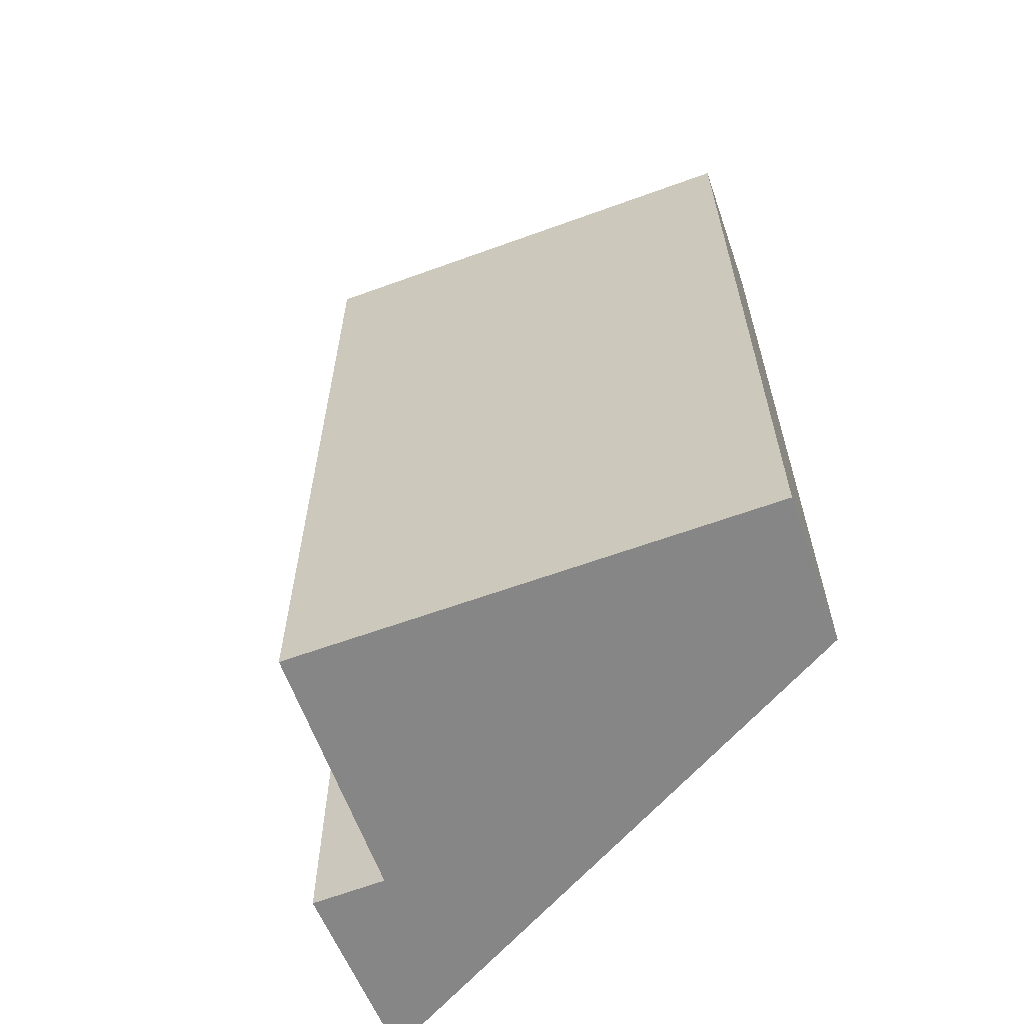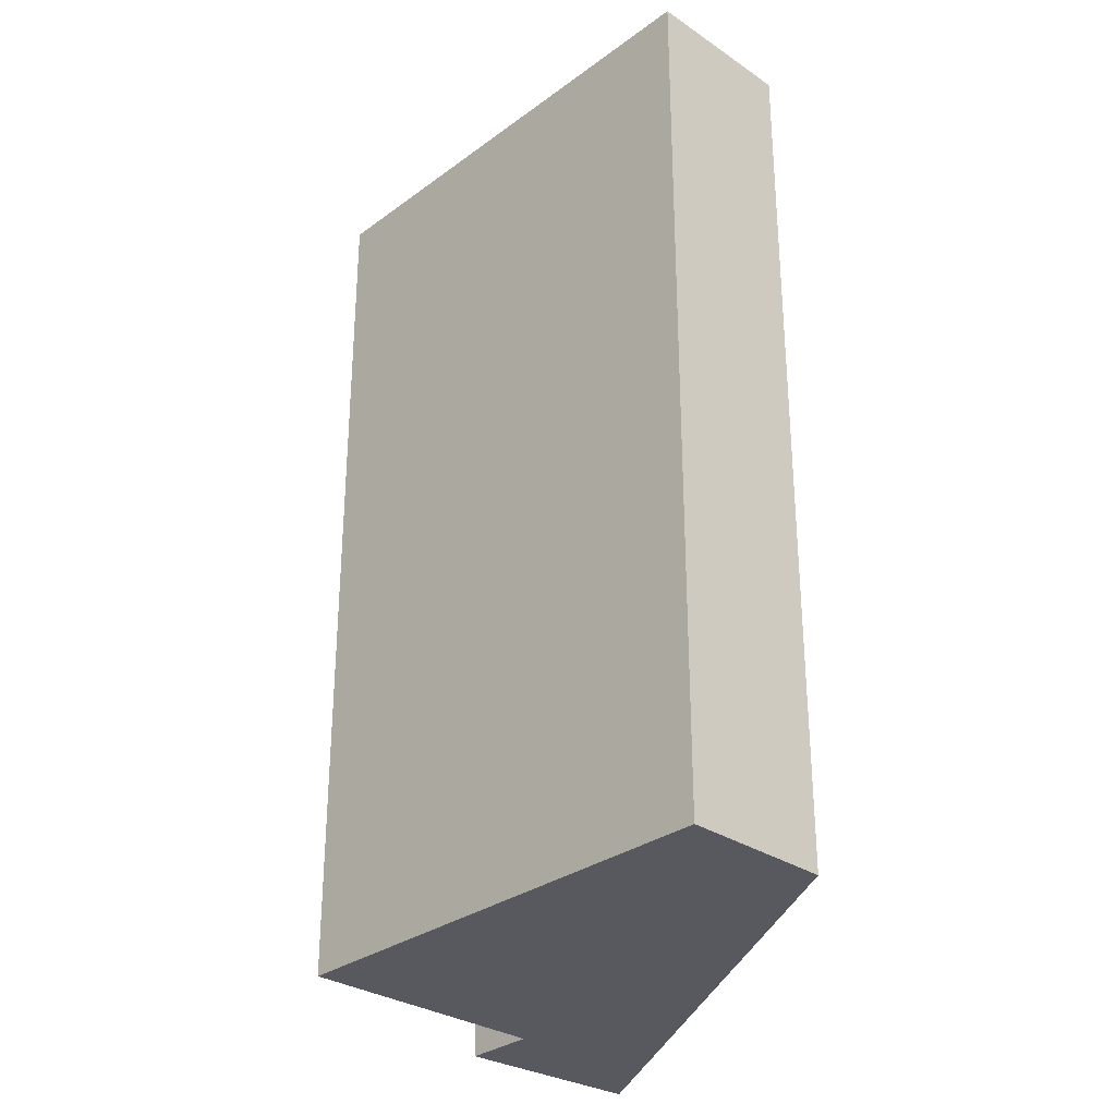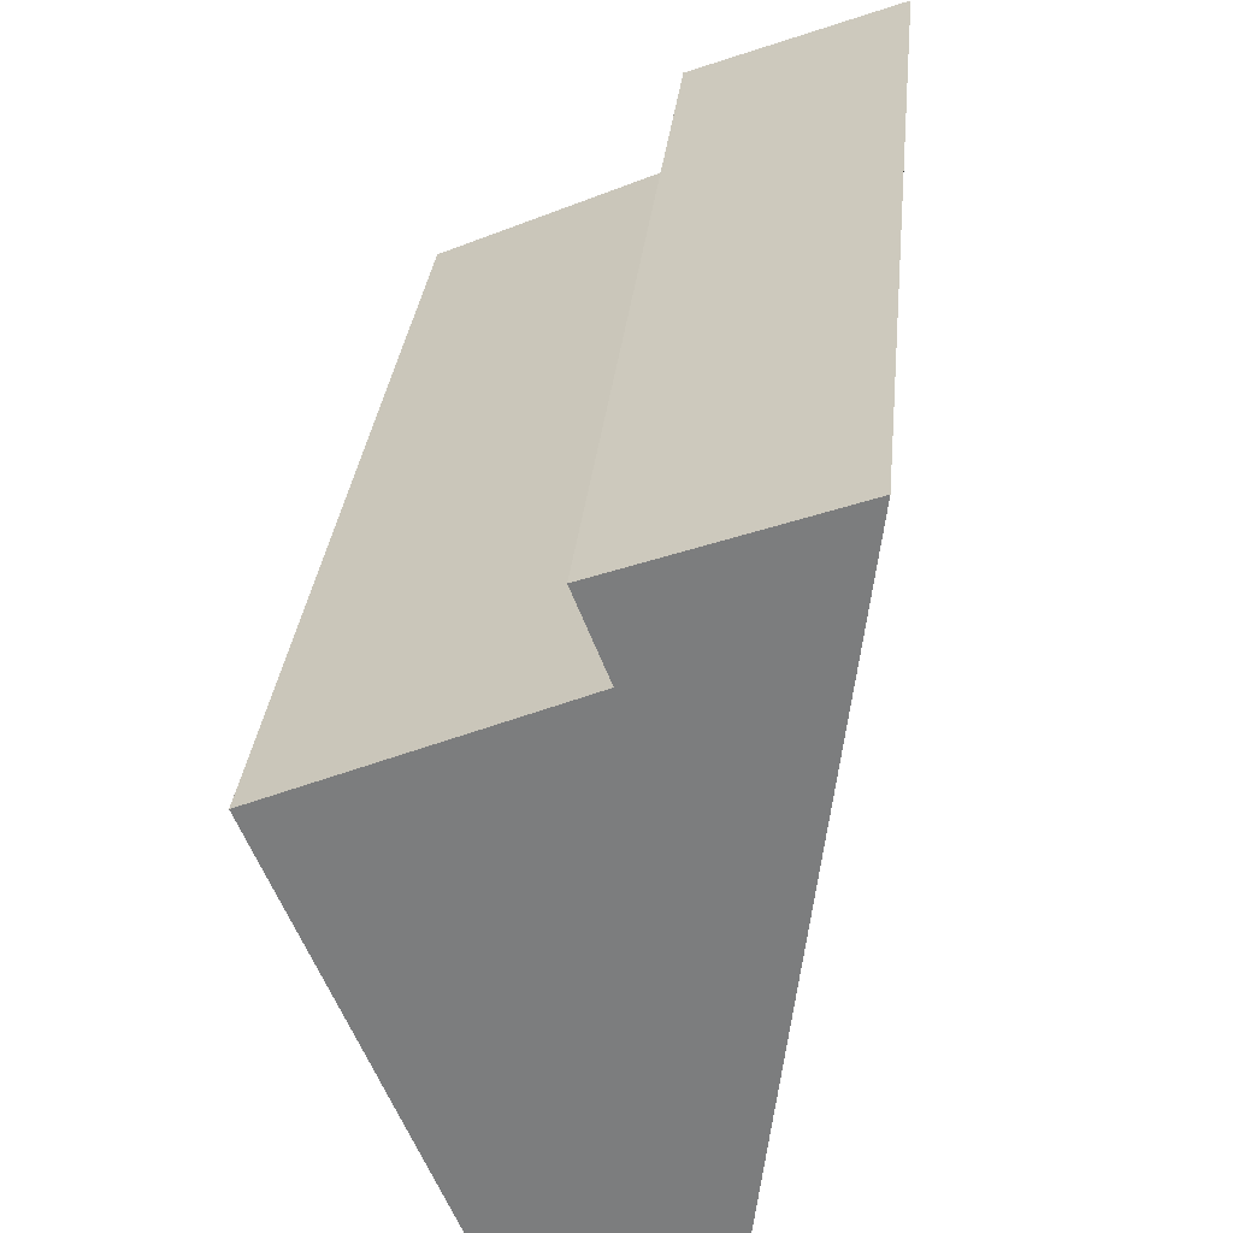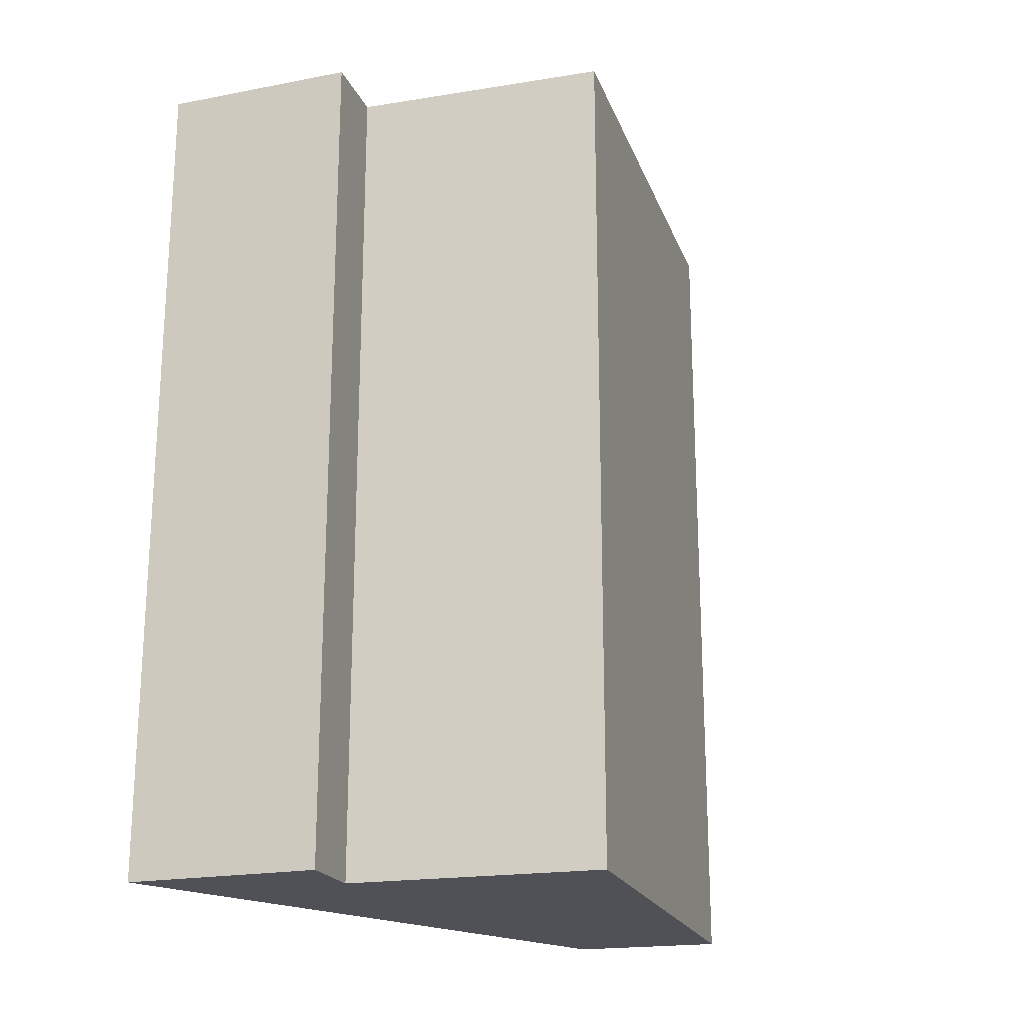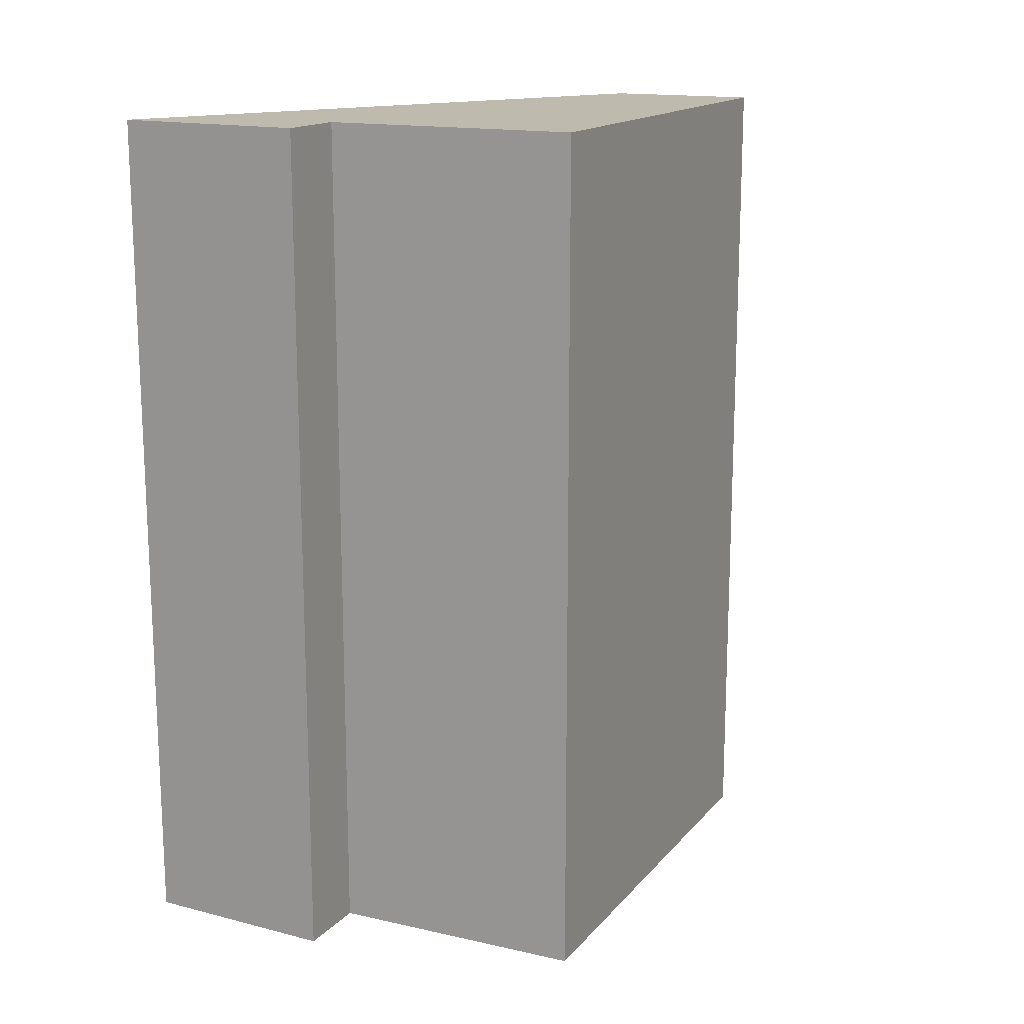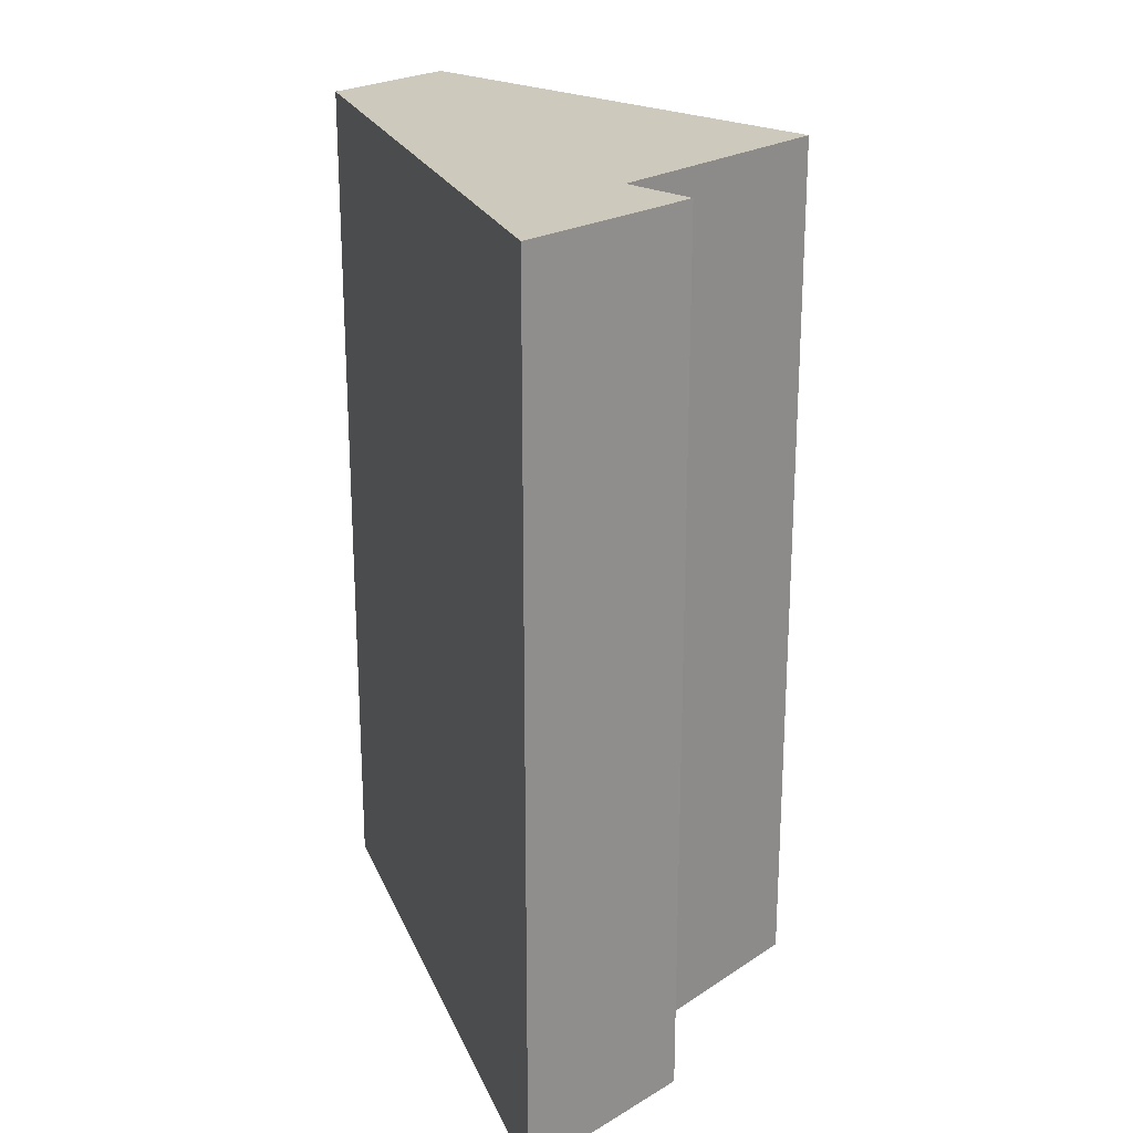
<metadata>
{"format":"obj","ext":"obj","renderer":"f3d","projection":"perspective","resolution":1024,"background":"white","views":[{"elev":-62.1,"azim":132.9,"up":"+Y"},{"elev":-30.3,"azim":159.3,"up":"+Y"},{"elev":30.2,"azim":-174.4,"up":"+Z"},{"elev":-20.4,"azim":39.5,"up":"+Y"},{"elev":15.7,"azim":48.5,"up":"+Y"},{"elev":22.6,"azim":-25.1,"up":"+Y"}]}
</metadata>
<code>
v  0.434 5.059 -3.644
v  2.323 5.059 -1.408
v  1.245 5.059 -4
v  0.923 5.059 -0.807
v  0 5.059 3.098e-16
v  1.083 5.059 -0.4
v  2.323 8.622e-17 -1.408
v  1.245 2.449e-16 -4
v  0.434 2.231e-16 -3.644
v  0 0 0
v  1.083 2.449e-17 -0.4
v  0.923 4.941e-17 -0.807
g defaultobject
f 1 2 3
f 2 1 4
f 4 1 5
f 4 5 6
f 7 3 2
f 3 7 8
f 8 1 3
f 1 8 9
f 9 5 1
f 5 9 10
f 10 6 5
f 6 10 11
f 11 4 6
f 4 11 12
f 12 2 4
f 2 12 7
f 7 9 8
f 9 7 12
f 9 12 10
f 10 12 11

</code>
